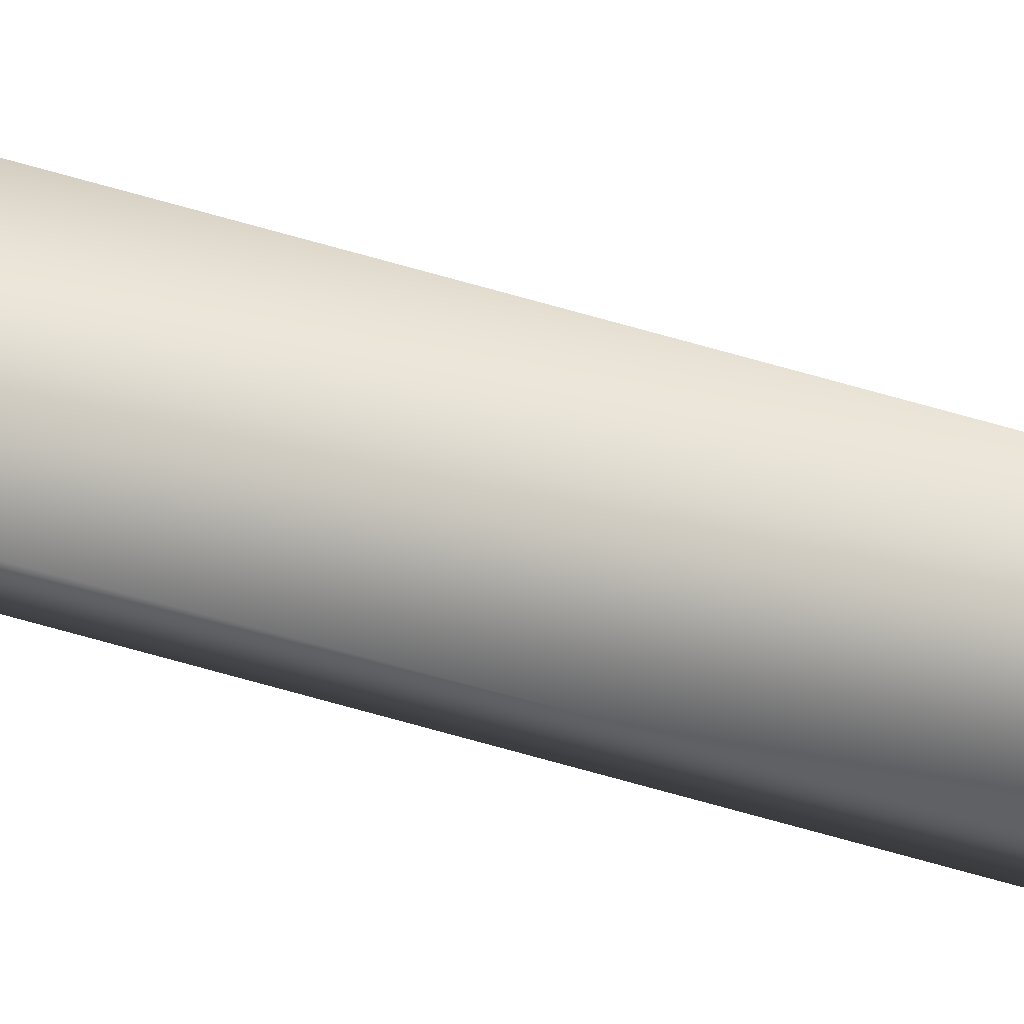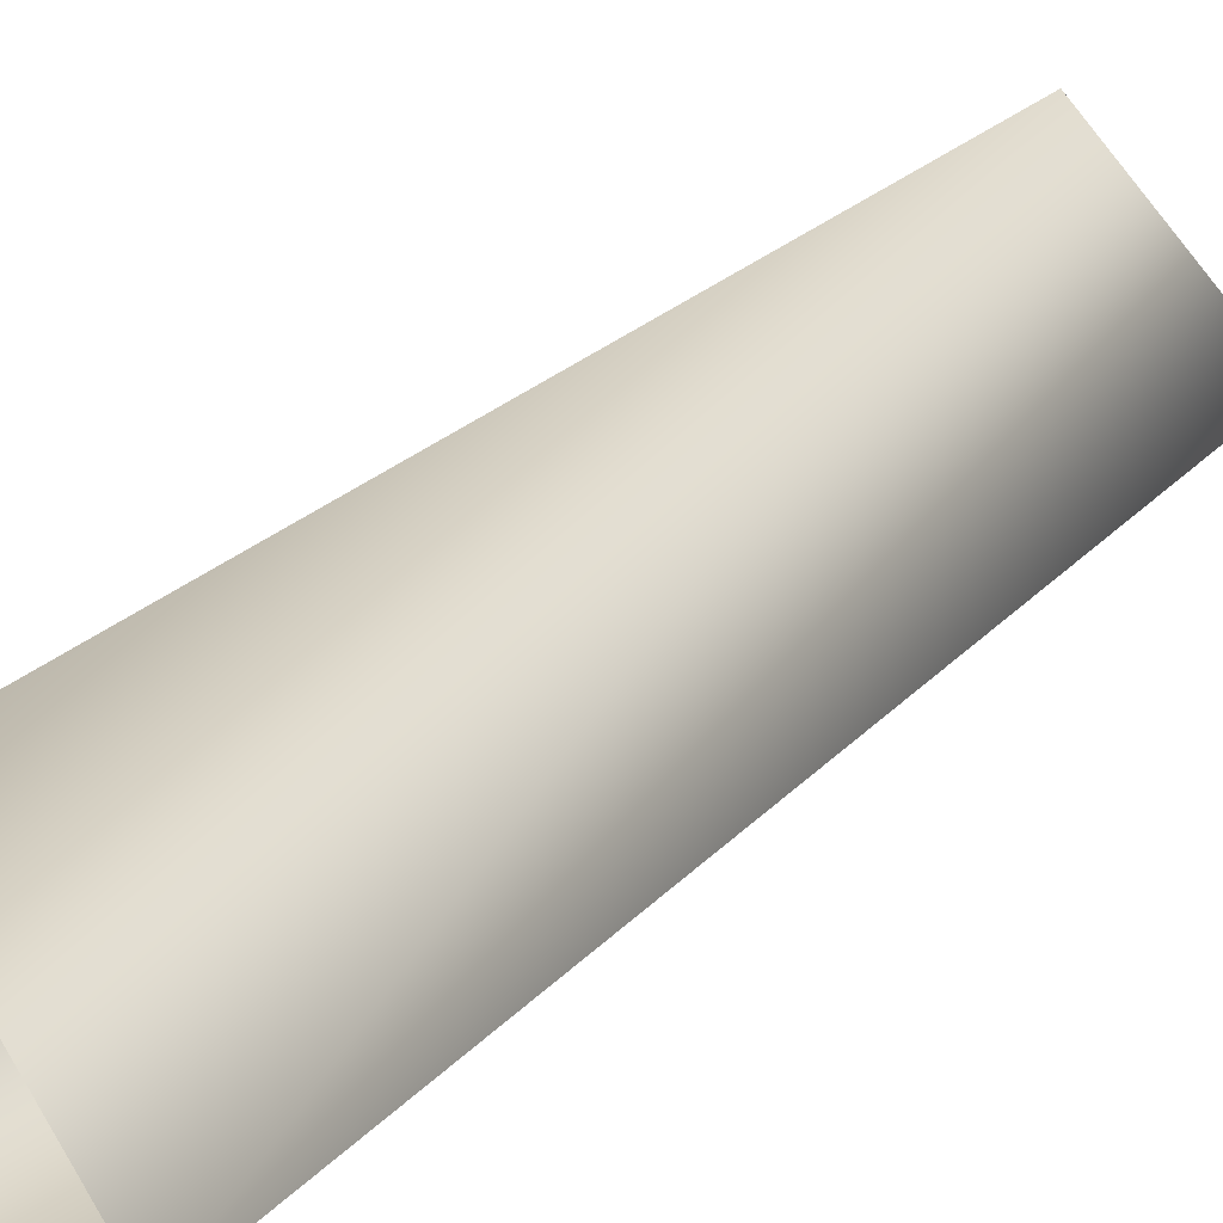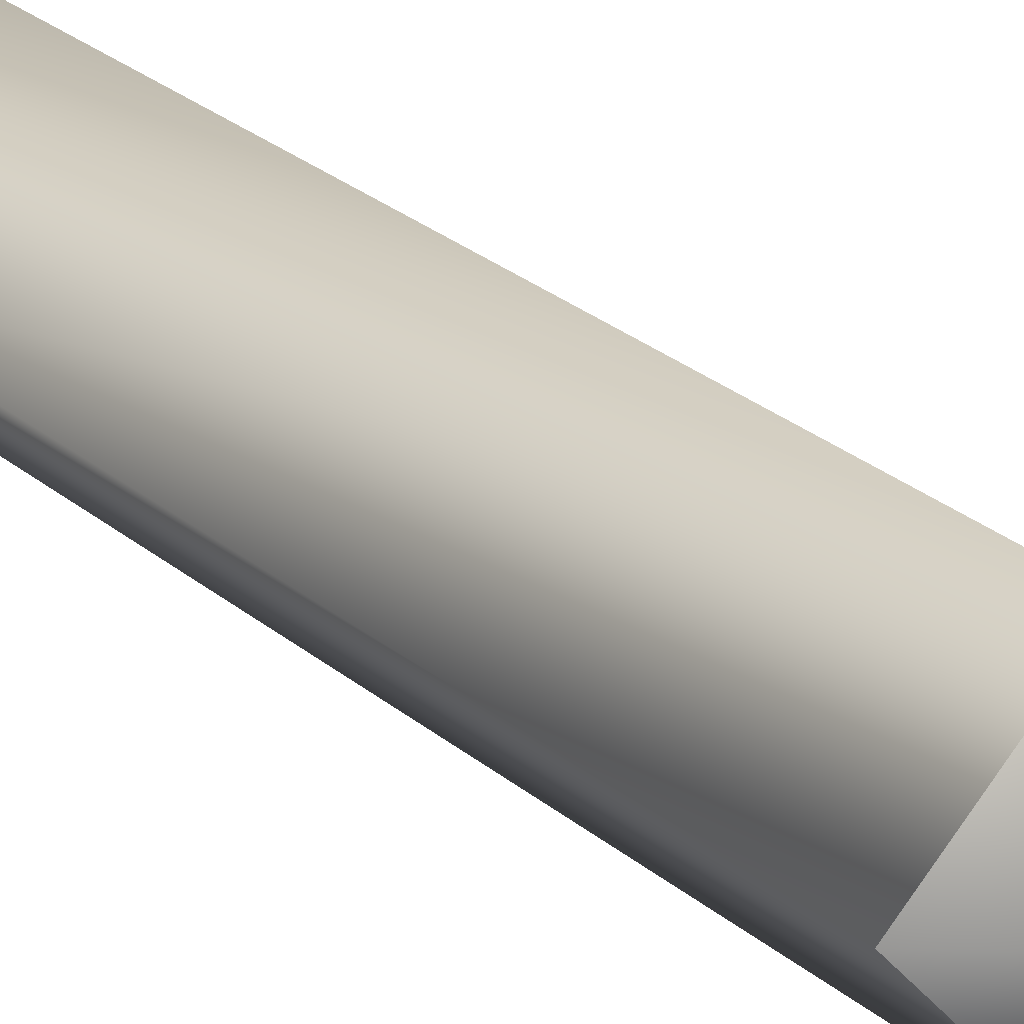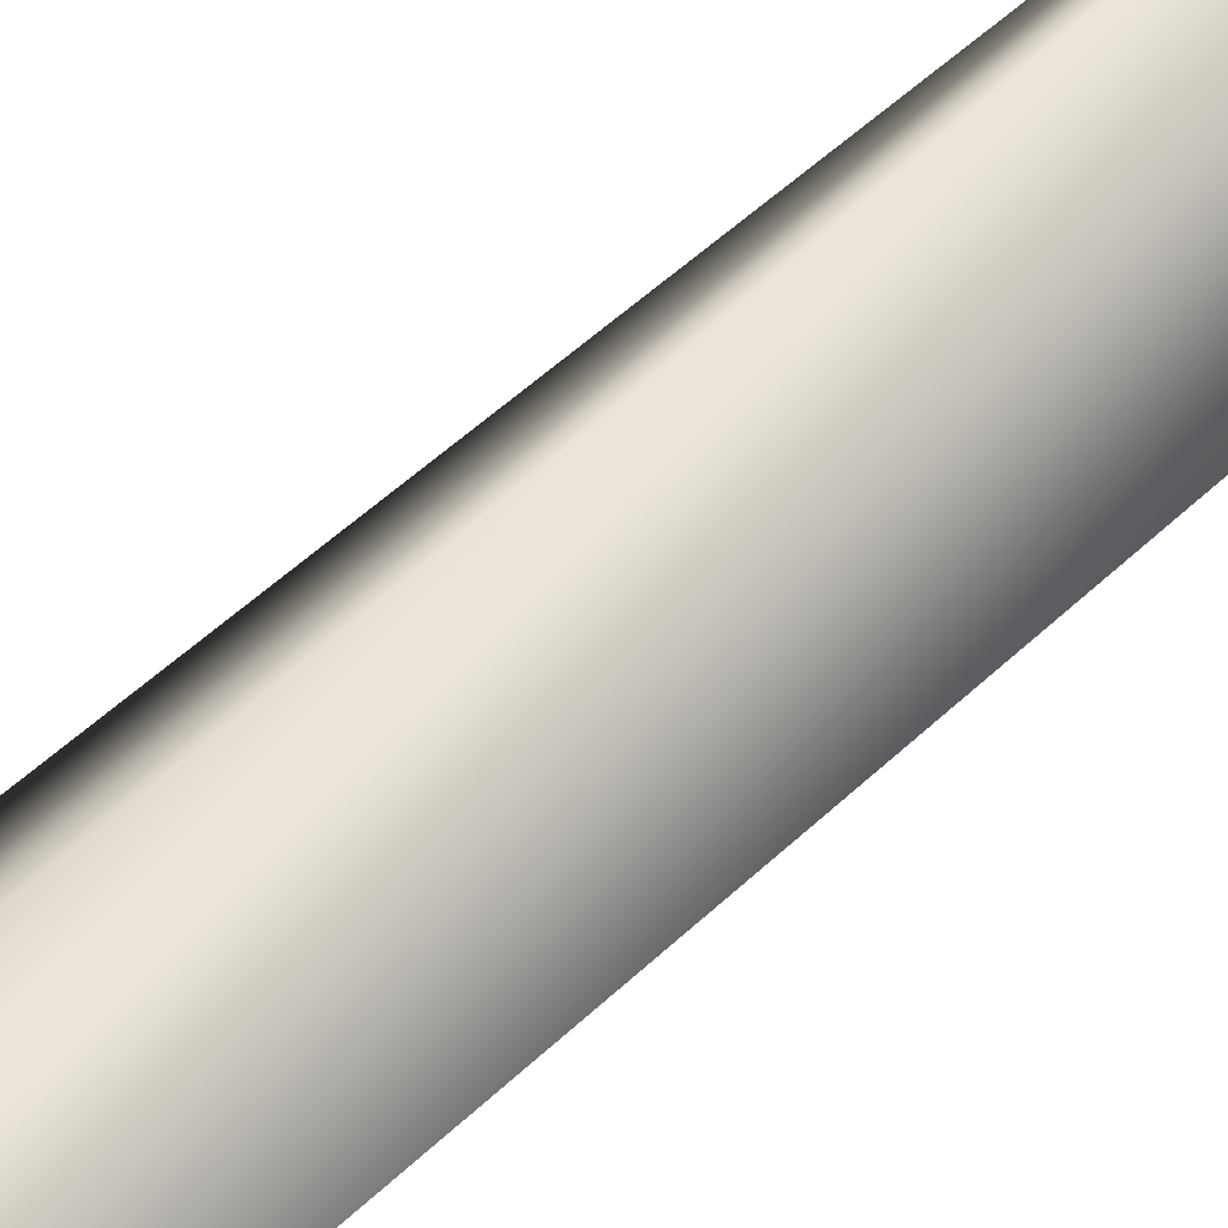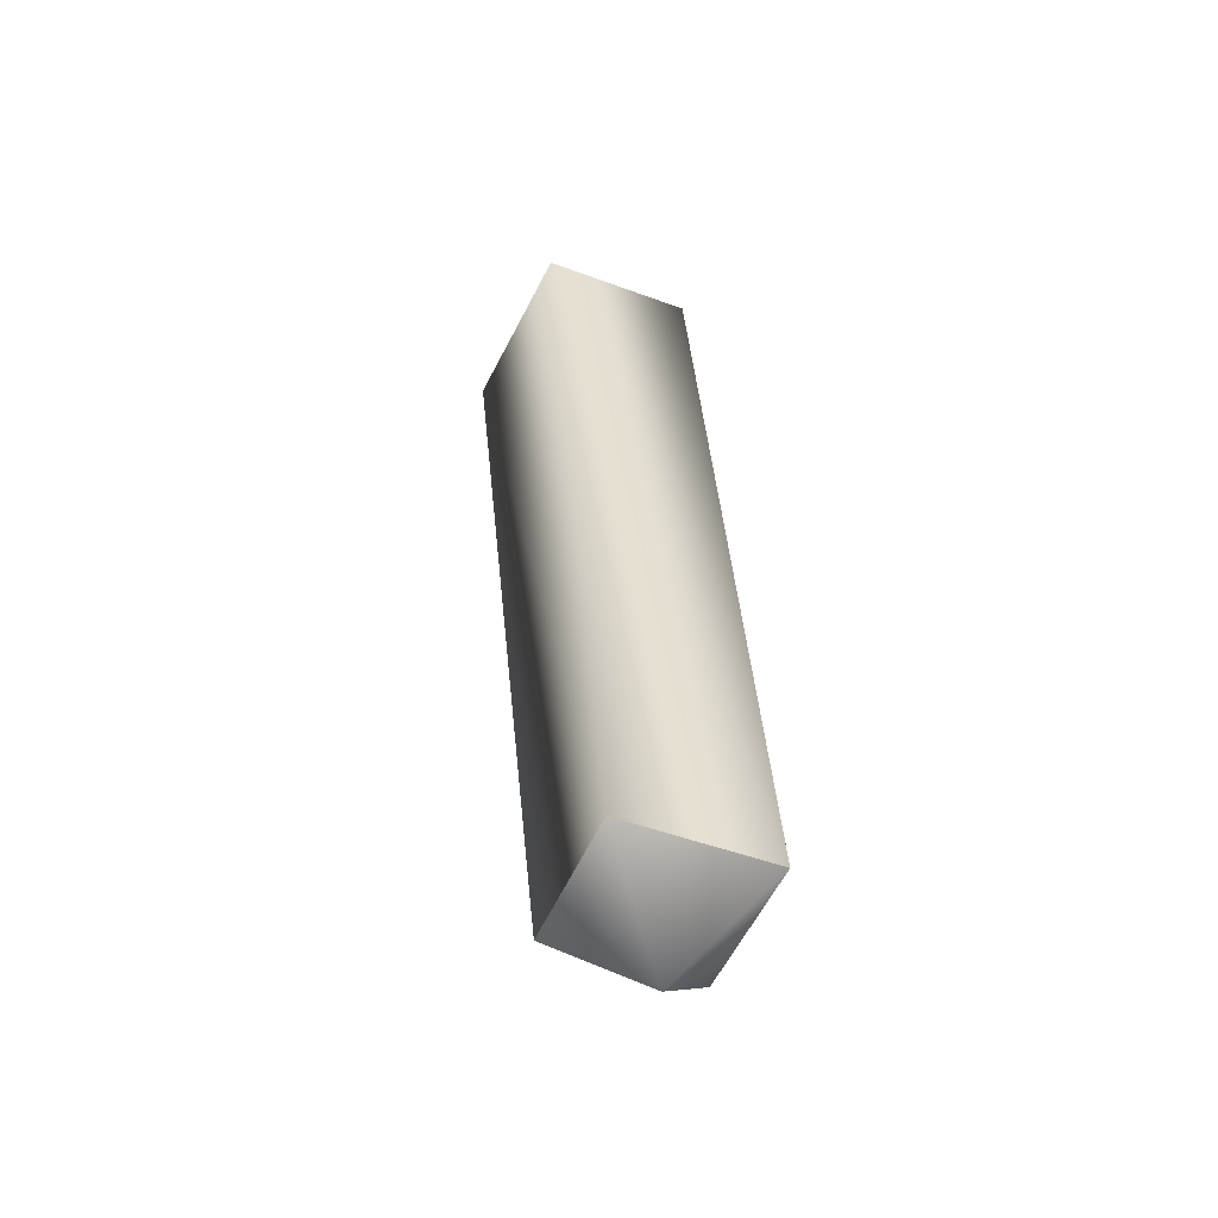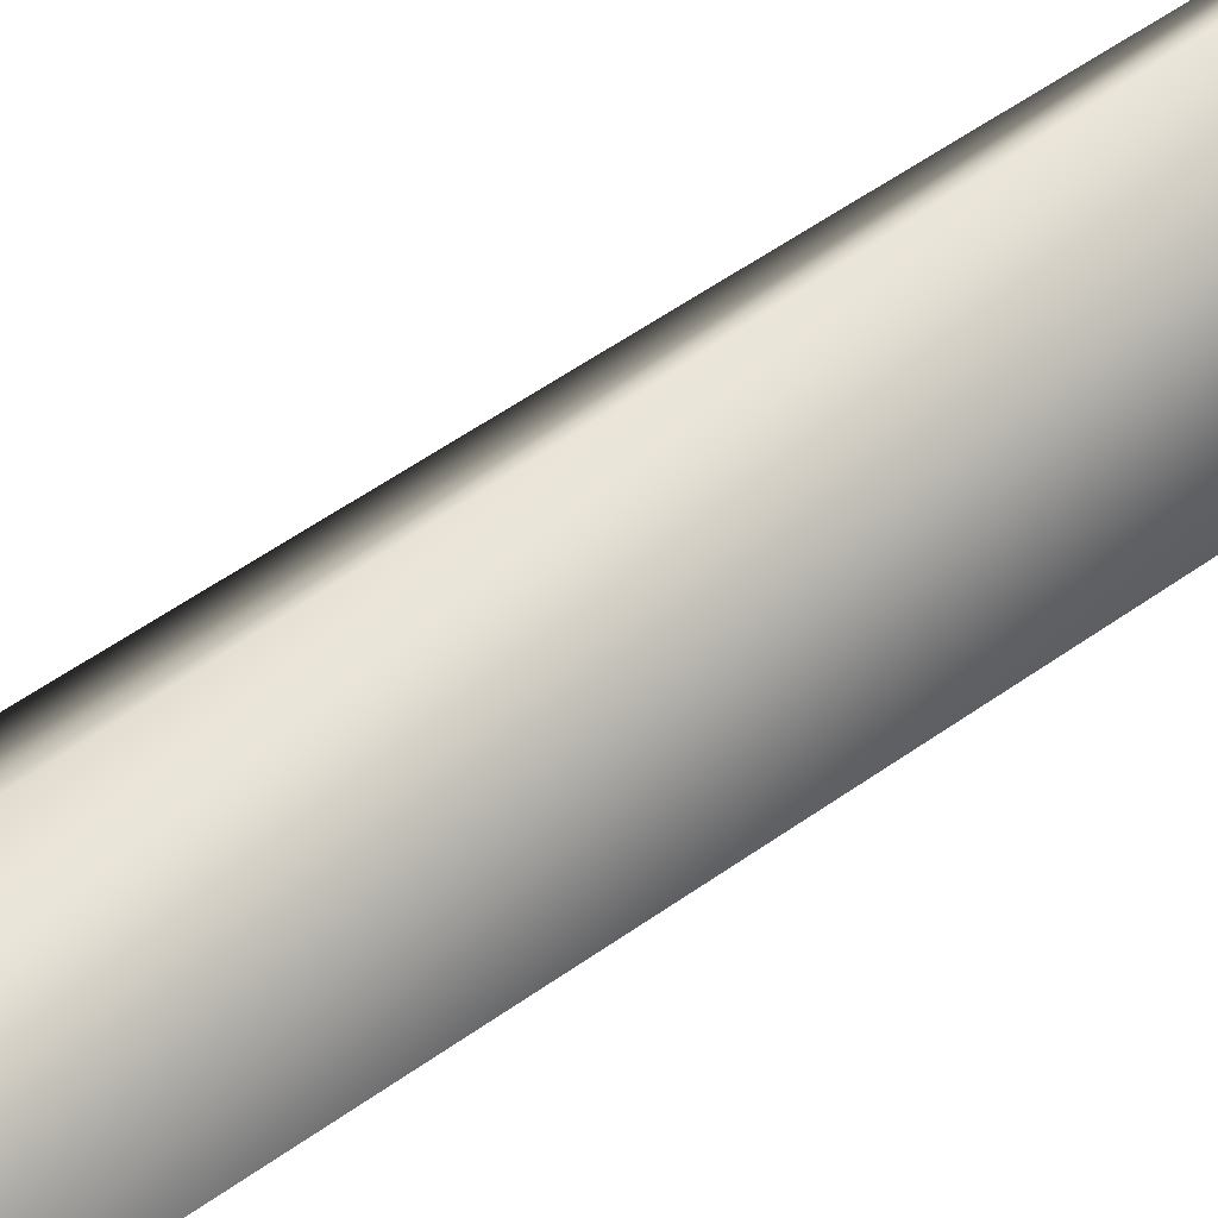
<metadata>
{"format":"obj","ext":"obj","renderer":"f3d","projection":"perspective","resolution":1024,"background":"white","views":[{"elev":31.3,"azim":-70.5,"up":"+Z"},{"elev":27.5,"azim":-151.4,"up":"+Z"},{"elev":17.3,"azim":-34.7,"up":"+Z"},{"elev":48.6,"azim":45.6,"up":"+Z"},{"elev":-49.8,"azim":112.9,"up":"+Y"},{"elev":50.2,"azim":54.1,"up":"+Z"}]}
</metadata>
<code>
v 5 0 0
v 0 0 5
v 0 -4 0
v 0 0 5
v -5 0 0
v 0 -4 0
v -5 0 0
v 0 0 -5
v 0 -4 0
v 0 0 -5
v 5 0 0
v 0 -4 0
v 5 39 3
v 0 38 9
v 5 0 0
v 0 38 9
v 0 0 5
v 5 0 0
v 0 38 9
v -5 39 3
v 0 0 5
v -5 39 3
v -5 0 0
v 0 0 5
v -5 39 3
v 0 39 -2
v -5 0 0
v 0 39 -2
v 0 0 -5
v -5 0 0
v 0 39 -2
v 5 39 3
v 0 0 -5
v 5 39 3
v 5 0 0
v 0 0 -5
f 1 2 3
f 4 5 6
f 7 8 9
f 10 11 12
f 13 14 15
f 16 17 18
f 19 20 21
f 22 23 24
f 25 26 27
f 28 29 30
f 31 32 33
f 34 35 36

</code>
